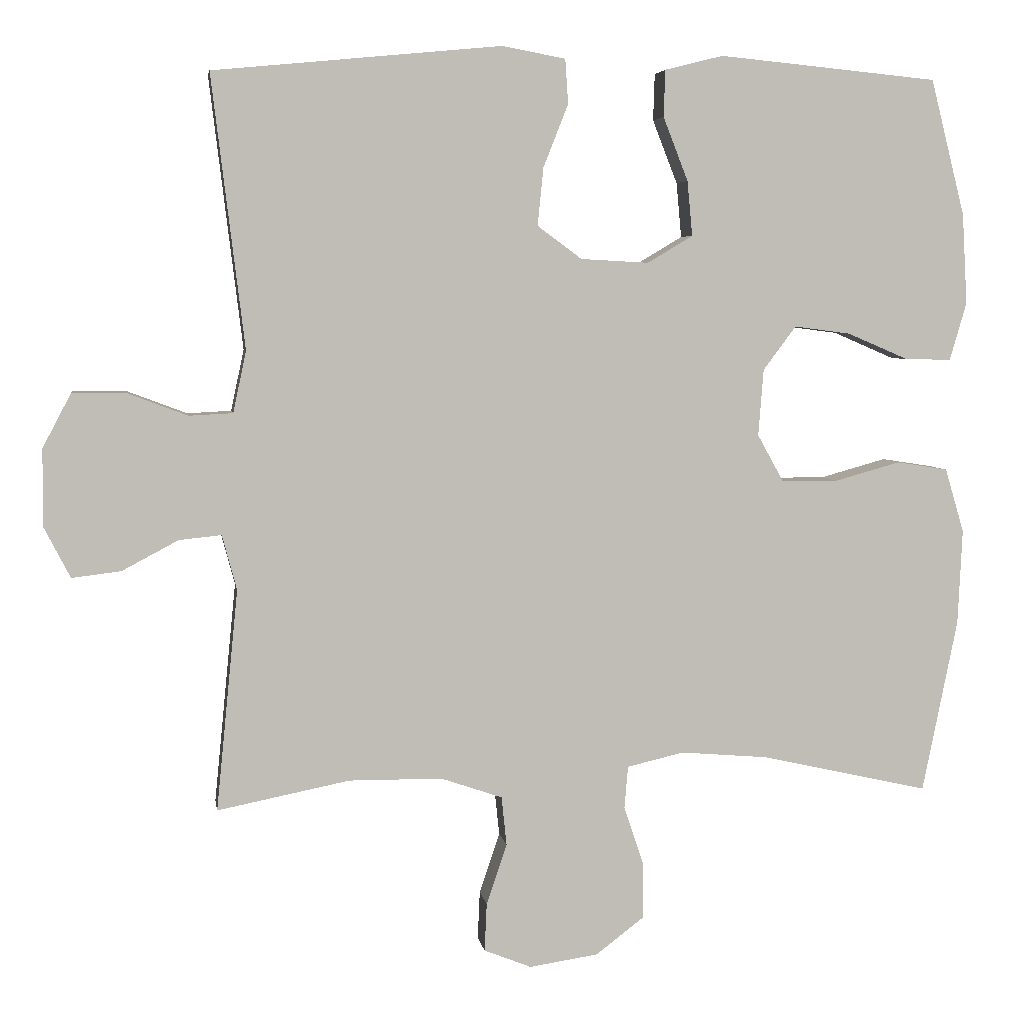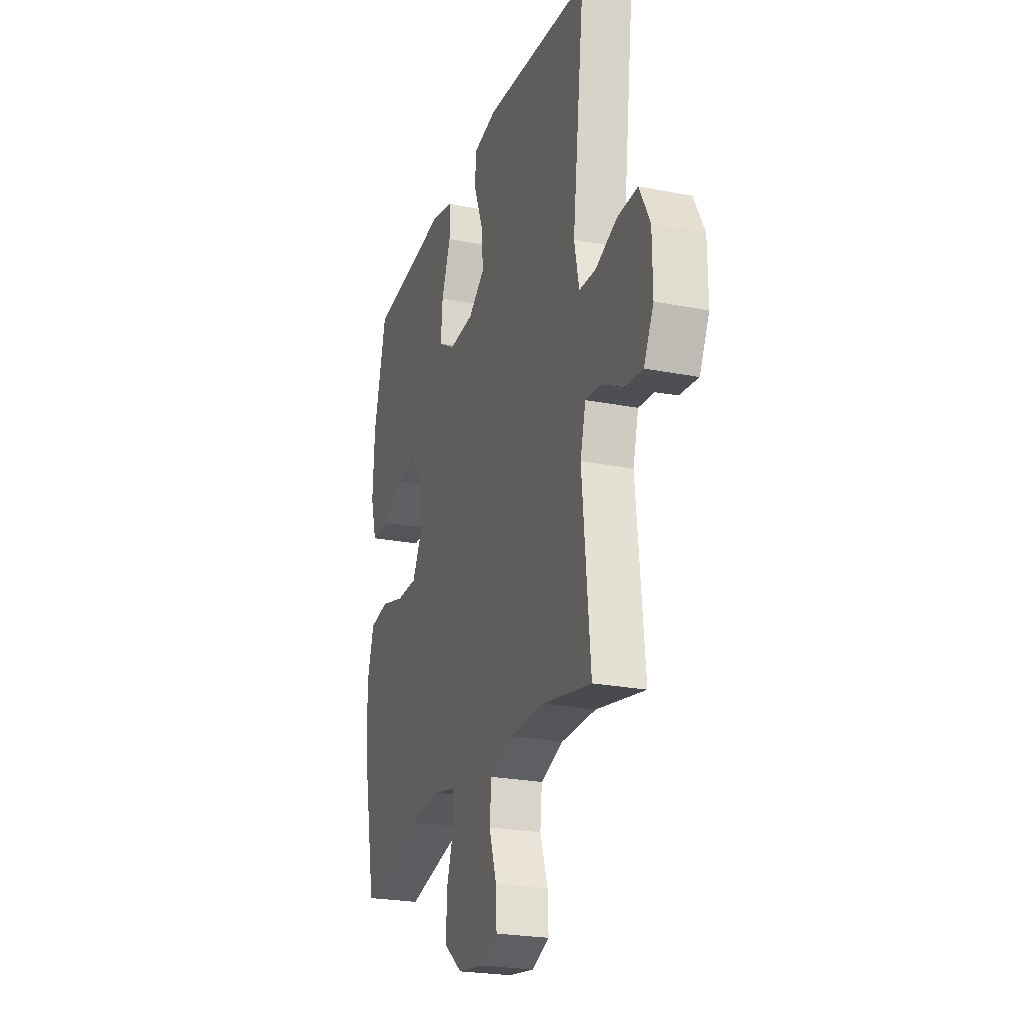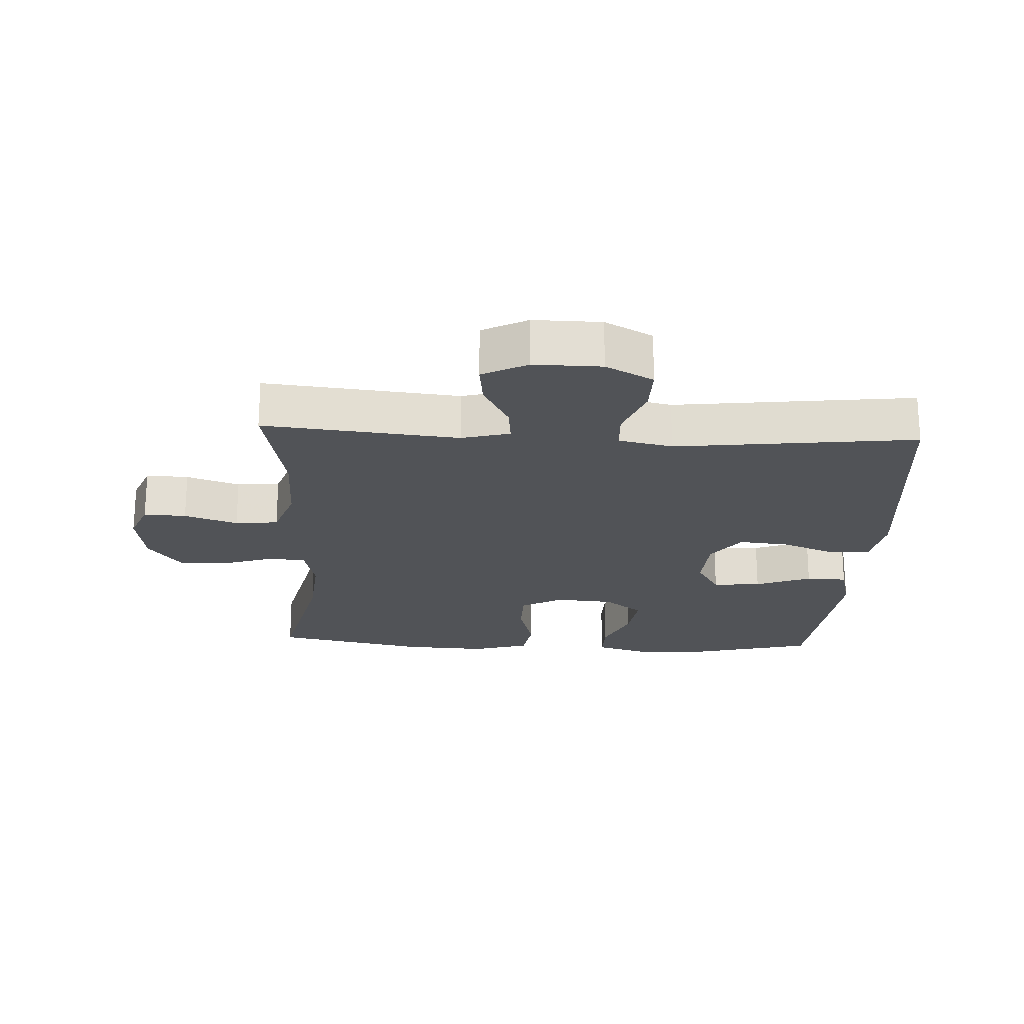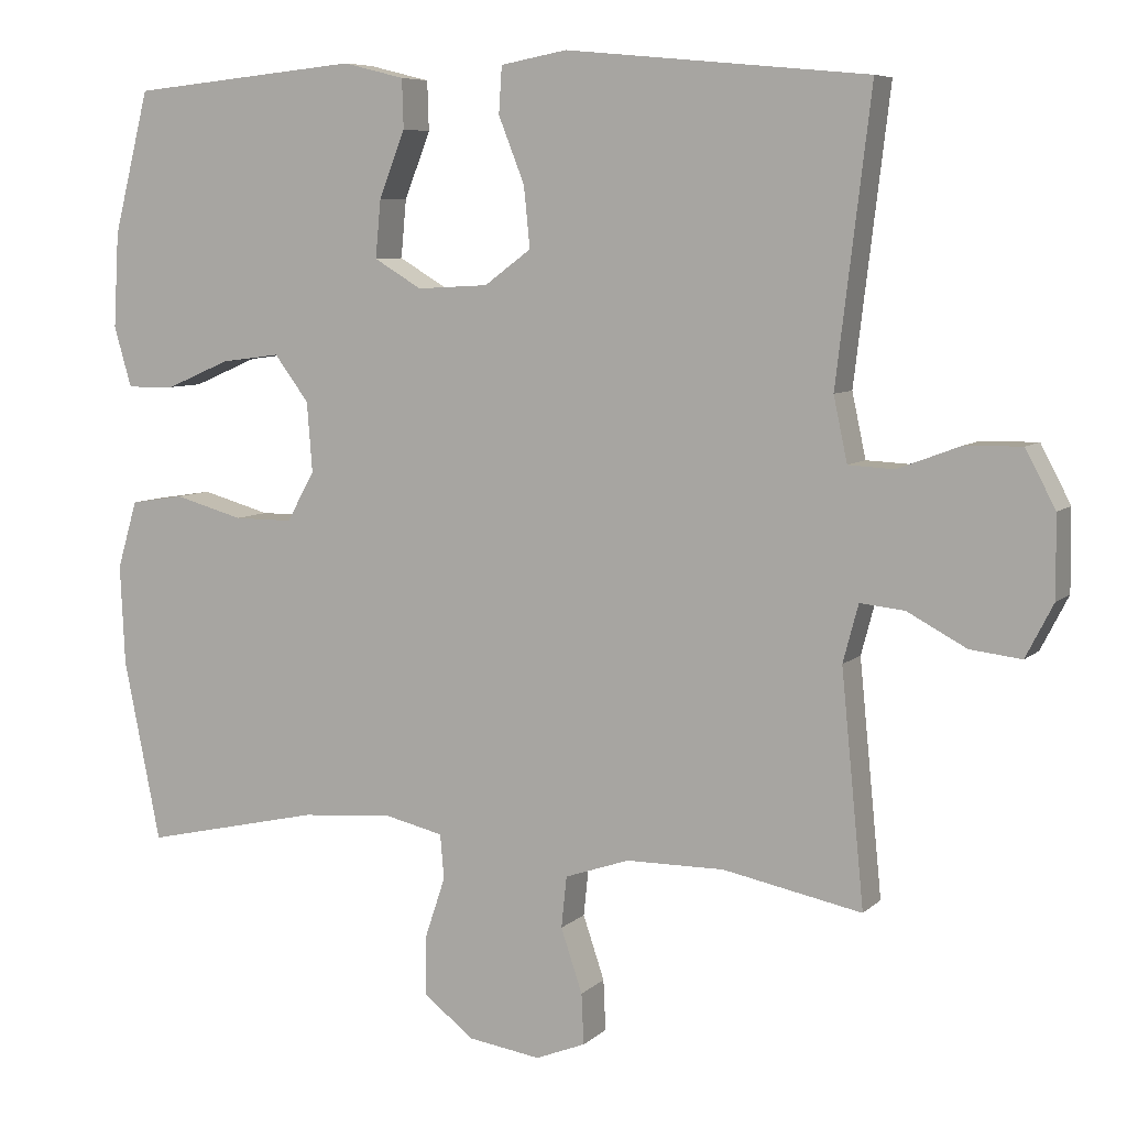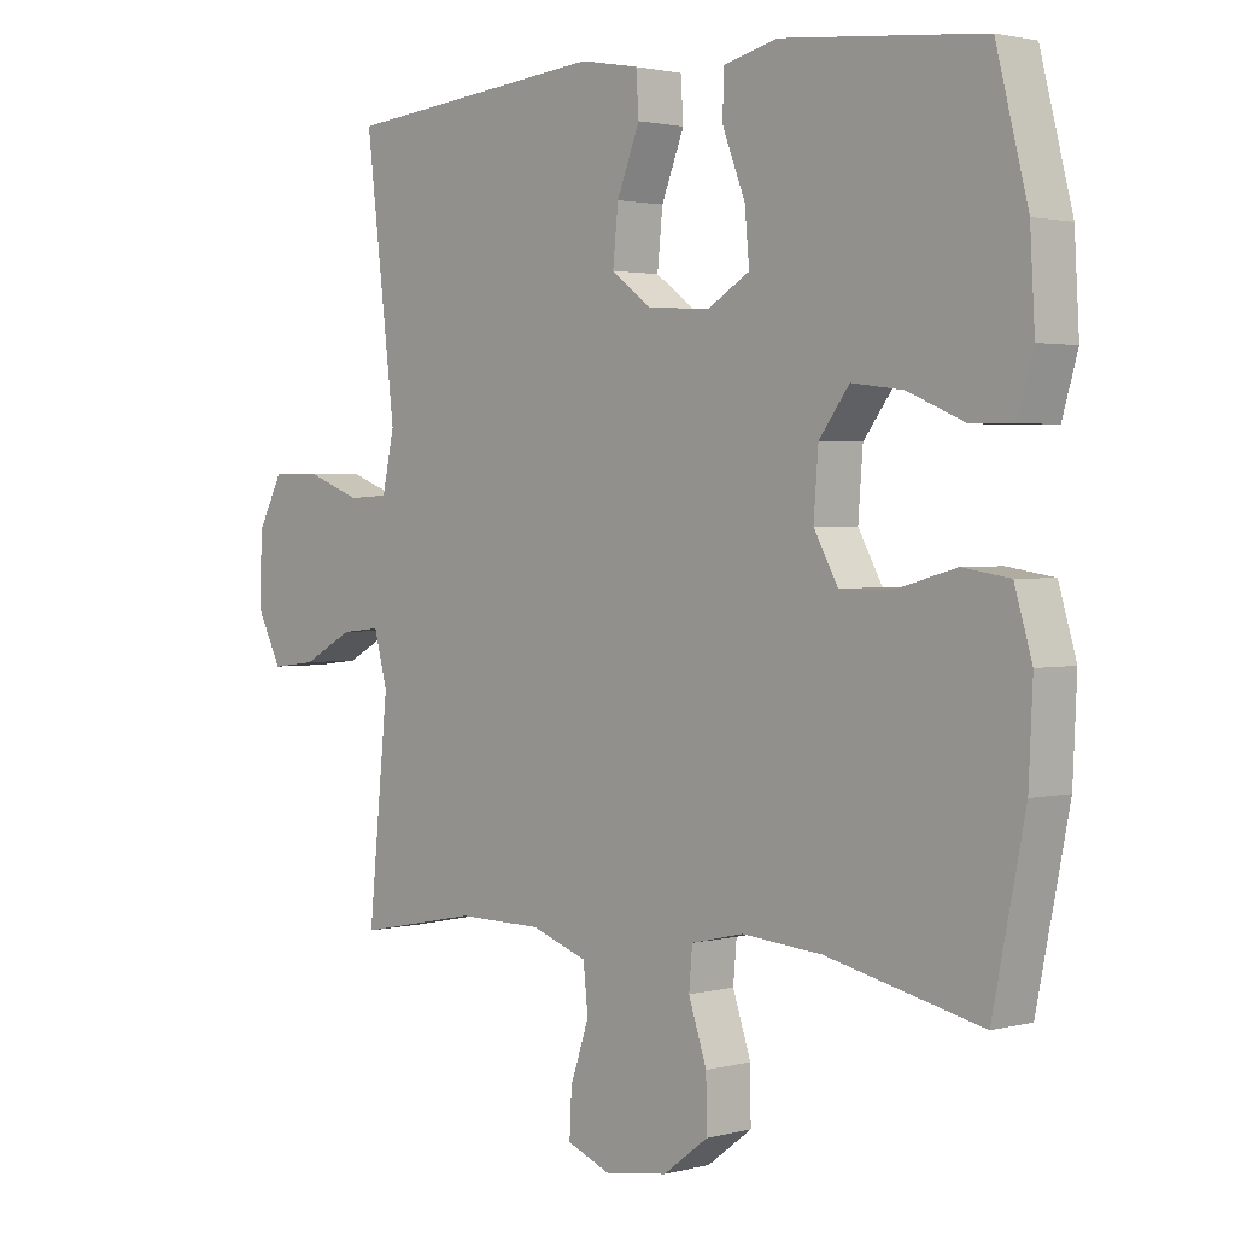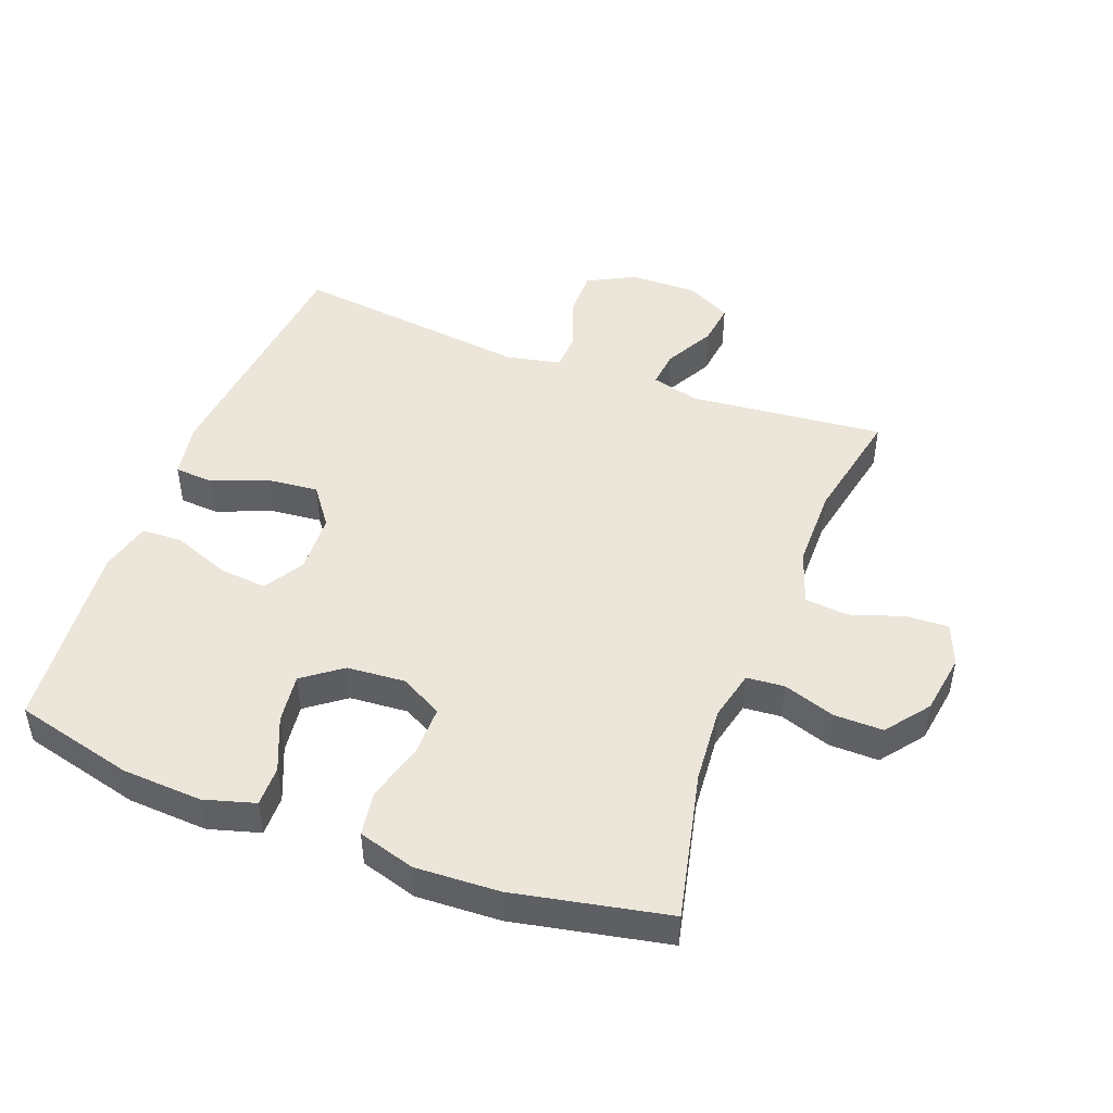
<metadata>
{"format":"obj","ext":"obj","renderer":"f3d","projection":"perspective","resolution":1024,"background":"white","views":[{"elev":5.0,"azim":-8.7,"up":"+Z"},{"elev":-24.0,"azim":-108.0,"up":"+Z"},{"elev":-21.9,"azim":-93.0,"up":"+Y"},{"elev":7.1,"azim":-155.7,"up":"+Z"},{"elev":2.0,"azim":46.9,"up":"+Z"},{"elev":47.0,"azim":110.8,"up":"+Y"}]}
</metadata>
<code>
v 0.5 0.07 0.5
v 0.547 0.07 0.314
v 0.554 0.07 0.19
v 0.531 0.07 0.111
v 0.468 0.07 0.112
v 0.384 0.07 0.148
v 0.307 0.07 0.158
v 0.262 0.07 0.098
v 0.255 0.07 0.007
v 0.291 0.07 -0.058
v 0.368 0.07 -0.058
v 0.458 0.07 -0.033
v 0.528 0.07 -0.044
v 0.554 0.07 -0.132
v 0.548 0.07 -0.262
v 0.5 0.07 -0.5
v 0.269 0.07 -0.448
v 0.15 0.07 -0.438
v 0.072 0.07 -0.456
v 0.067 0.07 -0.514
v 0.094 0.07 -0.595
v 0.095 0.07 -0.671
v 0.028 0.07 -0.722
v -0.066 0.07 -0.736
v -0.131 0.07 -0.71
v -0.128 0.07 -0.644
v -0.1 0.07 -0.561
v -0.107 0.07 -0.494
v -0.191 0.07 -0.465
v -0.319 0.07 -0.464
v -0.5 0.07 -0.5
v -0.47 0.07 -0.197
v -0.49 0.07 -0.122
v -0.548 0.07 -0.128
v -0.625 0.07 -0.169
v -0.692 0.07 -0.177
v -0.728 0.07 -0.107
v -0.727 0.07 -0.002
v -0.688 0.07 0.072
v -0.615 0.07 0.071
v -0.533 0.07 0.04
v -0.473 0.07 0.043
v -0.455 0.07 0.127
v -0.5 0.07 0.5
v -0.106 0.07 0.538
v -0.019 0.07 0.522
v -0.015 0.07 0.461
v -0.049 0.07 0.375
v -0.057 0.07 0.296
v 0.004 0.07 0.251
v 0.097 0.07 0.246
v 0.159 0.07 0.283
v 0.152 0.07 0.358
v 0.118 0.07 0.445
v 0.12 0.07 0.509
v 0.2 0.07 0.529
v 0.325 0.07 0.517
v 0.5 0 0.5
v 0.547 0 0.314
v 0.554 0 0.19
v 0.531 0 0.111
v 0.468 0 0.112
v 0.384 0 0.148
v 0.307 0 0.158
v 0.262 0 0.098
v 0.255 0 0.007
v 0.291 0 -0.058
v 0.368 0 -0.058
v 0.458 0 -0.033
v 0.528 0 -0.044
v 0.554 0 -0.132
v 0.548 0 -0.262
v 0.5 0 -0.5
v 0.269 0 -0.448
v 0.15 0 -0.438
v 0.072 0 -0.456
v 0.067 0 -0.514
v 0.094 0 -0.595
v 0.095 0 -0.671
v 0.028 0 -0.722
v -0.066 0 -0.736
v -0.131 0 -0.71
v -0.128 0 -0.644
v -0.1 0 -0.561
v -0.107 0 -0.494
v -0.191 0 -0.465
v -0.319 0 -0.464
v -0.5 0 -0.5
v -0.47 0 -0.197
v -0.49 0 -0.122
v -0.548 0 -0.128
v -0.625 0 -0.169
v -0.692 0 -0.177
v -0.728 0 -0.107
v -0.727 0 -0.002
v -0.688 0 0.072
v -0.615 0 0.071
v -0.533 0 0.04
v -0.473 0 0.043
v -0.455 0 0.127
v -0.5 0 0.5
v -0.106 0 0.538
v -0.019 0 0.522
v -0.015 0 0.461
v -0.049 0 0.375
v -0.057 0 0.296
v 0.004 0 0.251
v 0.097 0 0.246
v 0.159 0 0.283
v 0.152 0 0.358
v 0.118 0 0.445
v 0.12 0 0.509
v 0.2 0 0.529
v 0.325 0 0.517
f 4 5 6
f 3 4 6
f 2 3 6
f 1 2 6
f 57 1 6
f 56 57 6
f 55 56 6
f 54 55 6
f 53 54 6
f 52 53 6 7
f 51 52 7 8
f 50 51 8 9
f 49 50 9 10
f 46 47 48
f 45 46 48
f 44 45 48
f 43 44 48
f 42 43 48 49
f 39 40 41
f 38 39 41
f 37 38 41
f 36 37 41
f 35 36 41
f 34 35 41
f 33 34 41 42
f 42 49 10
f 33 42 10
f 32 33 10
f 25 26 27
f 24 25 27
f 23 24 27
f 22 23 27
f 21 22 27
f 20 21 27
f 19 20 27 28
f 18 19 28 29
f 15 16 17
f 14 15 17
f 13 14 17
f 12 13 17
f 11 12 17
f 11 17 18
f 32 10 11
f 31 32 11
f 30 31 11
f 11 18 29 30
f 63 62 61
f 63 61 60
f 63 60 59
f 63 59 58
f 63 58 114
f 63 114 113
f 63 113 112
f 63 112 111
f 63 111 110
f 64 63 110 109
f 65 64 109 108
f 66 65 108 107
f 67 66 107 106
f 105 104 103
f 105 103 102
f 105 102 101
f 105 101 100
f 106 105 100 99
f 98 97 96
f 98 96 95
f 98 95 94
f 98 94 93
f 98 93 92
f 98 92 91
f 99 98 91 90
f 67 106 99
f 67 99 90
f 67 90 89
f 84 83 82
f 84 82 81
f 84 81 80
f 84 80 79
f 84 79 78
f 84 78 77
f 85 84 77 76
f 86 85 76 75
f 74 73 72
f 74 72 71
f 74 71 70
f 74 70 69
f 74 69 68
f 75 74 68
f 68 67 89
f 68 89 88
f 68 88 87
f 87 86 75 68
f 1 58 59 2
f 2 59 60 3
f 3 60 61 4
f 4 61 62 5
f 5 62 63 6
f 6 63 64 7
f 7 64 65 8
f 8 65 66 9
f 9 66 67 10
f 10 67 68 11
f 11 68 69 12
f 12 69 70 13
f 13 70 71 14
f 14 71 72 15
f 15 72 73 16
f 16 73 74 17
f 17 74 75 18
f 18 75 76 19
f 19 76 77 20
f 20 77 78 21
f 21 78 79 22
f 22 79 80 23
f 23 80 81 24
f 24 81 82 25
f 25 82 83 26
f 26 83 84 27
f 27 84 85 28
f 28 85 86 29
f 29 86 87 30
f 30 87 88 31
f 31 88 89 32
f 32 89 90 33
f 33 90 91 34
f 34 91 92 35
f 35 92 93 36
f 36 93 94 37
f 37 94 95 38
f 38 95 96 39
f 39 96 97 40
f 40 97 98 41
f 41 98 99 42
f 42 99 100 43
f 43 100 101 44
f 44 101 102 45
f 45 102 103 46
f 46 103 104 47
f 47 104 105 48
f 48 105 106 49
f 49 106 107 50
f 50 107 108 51
f 51 108 109 52
f 52 109 110 53
f 53 110 111 54
f 54 111 112 55
f 55 112 113 56
f 56 113 114 57
f 57 114 58 1

</code>
